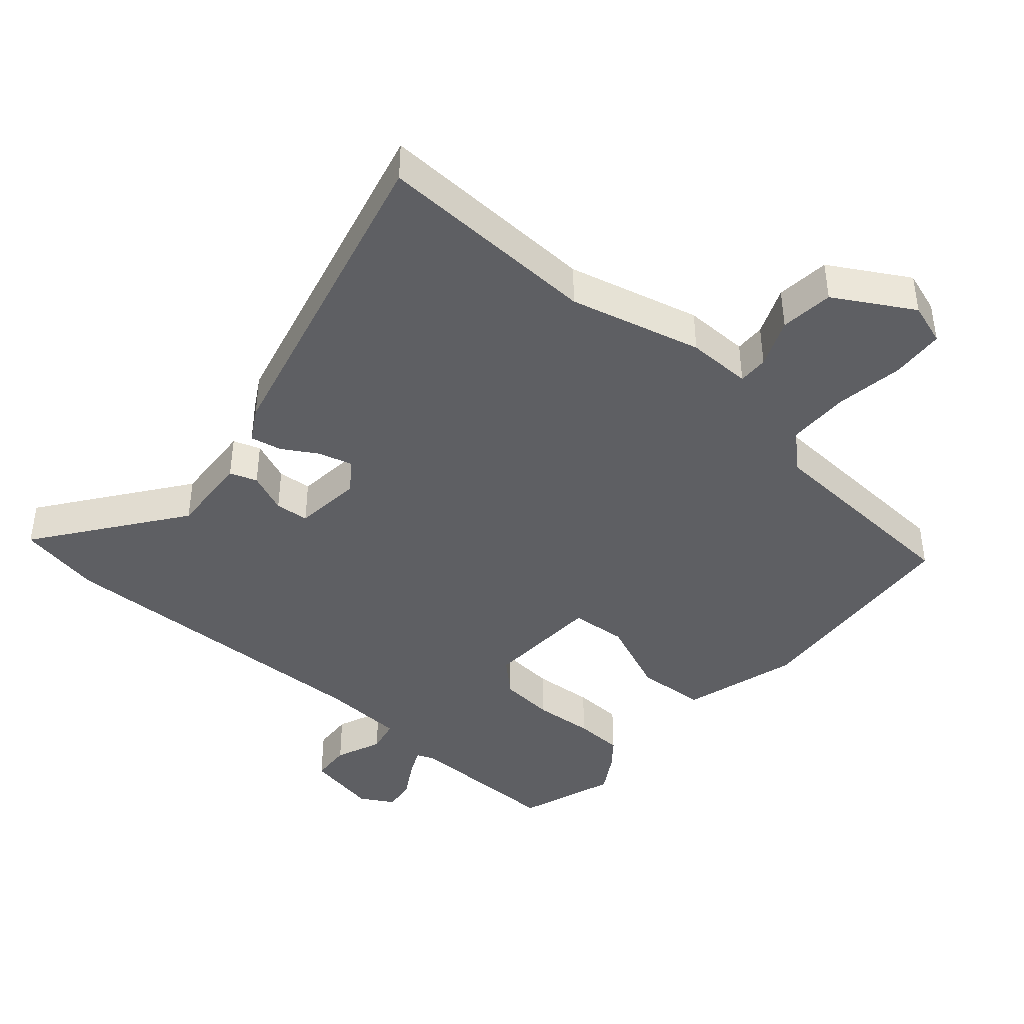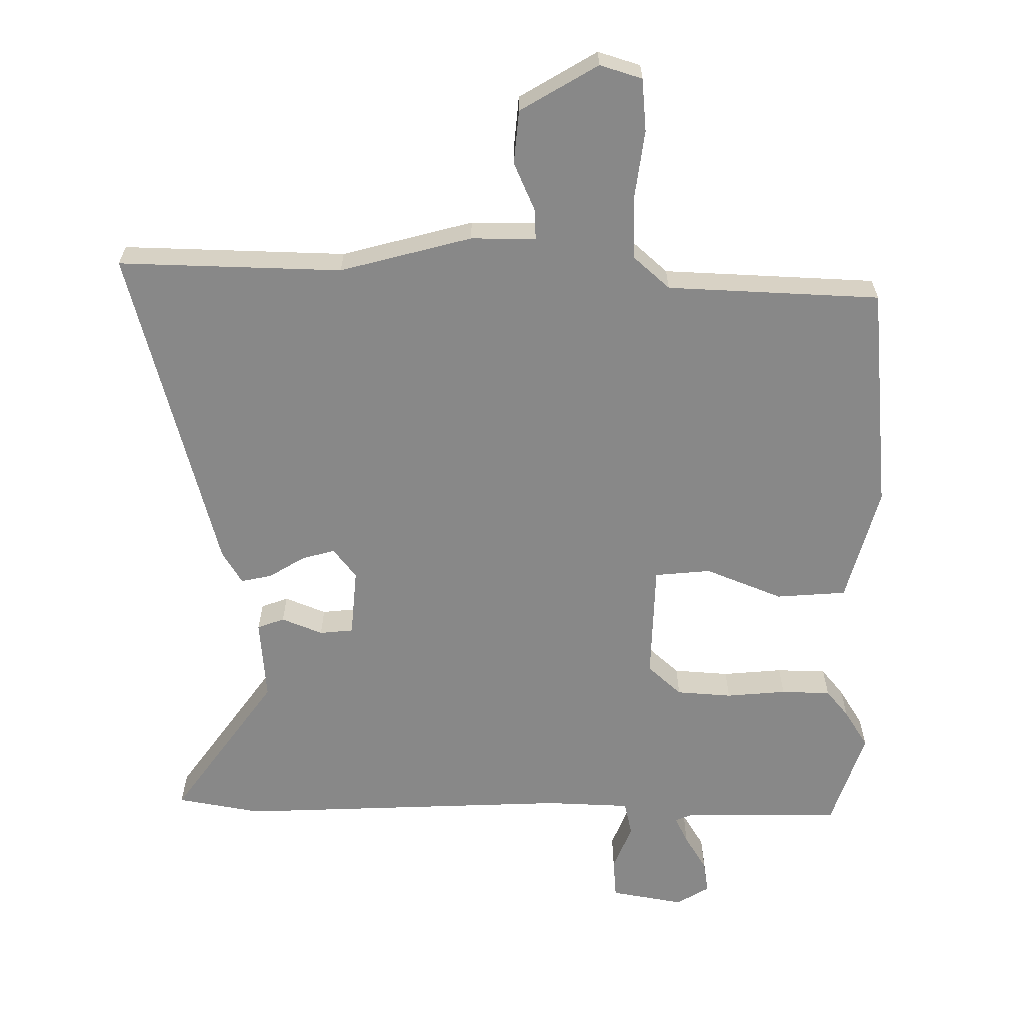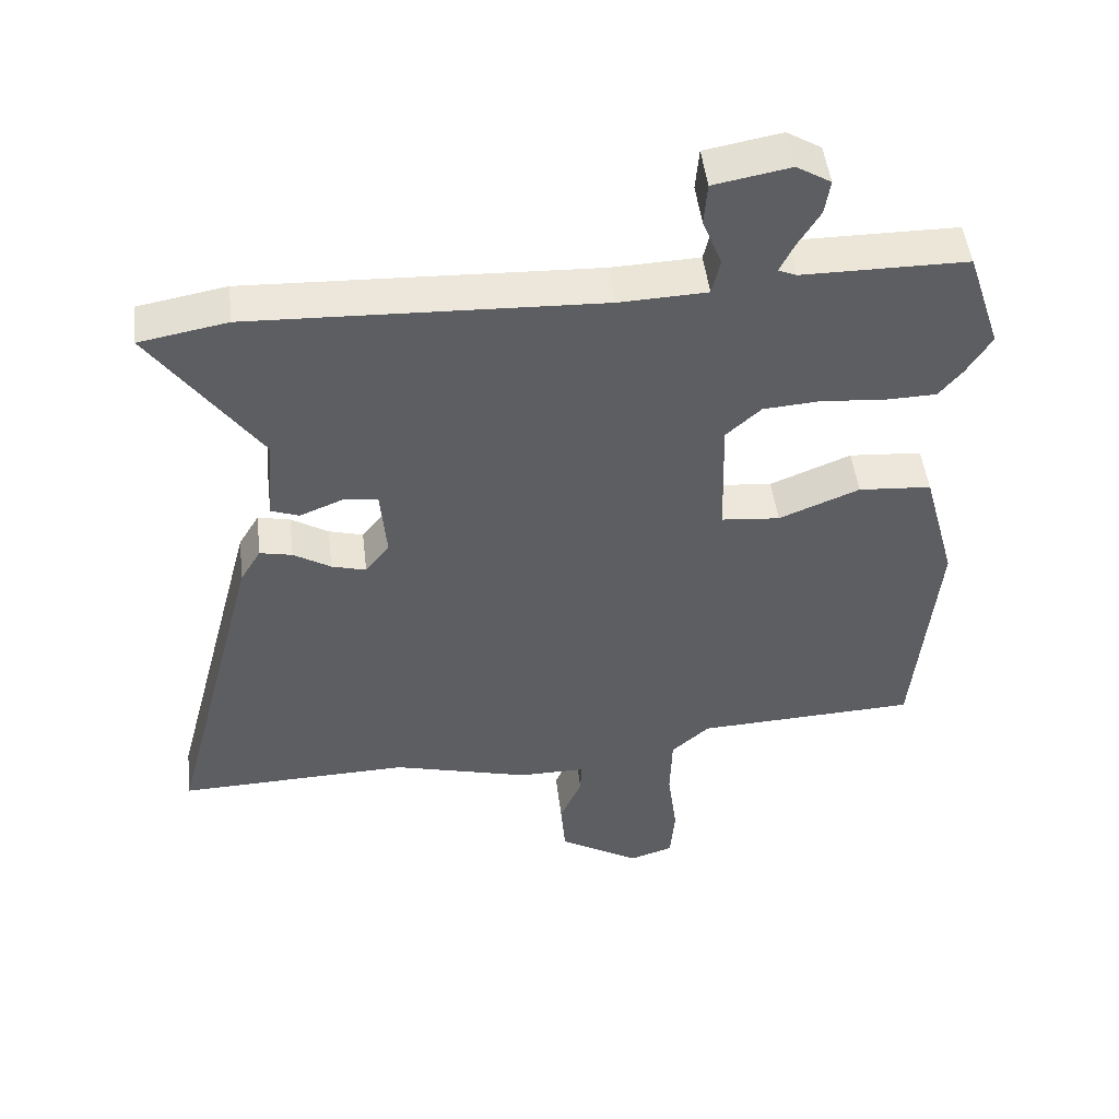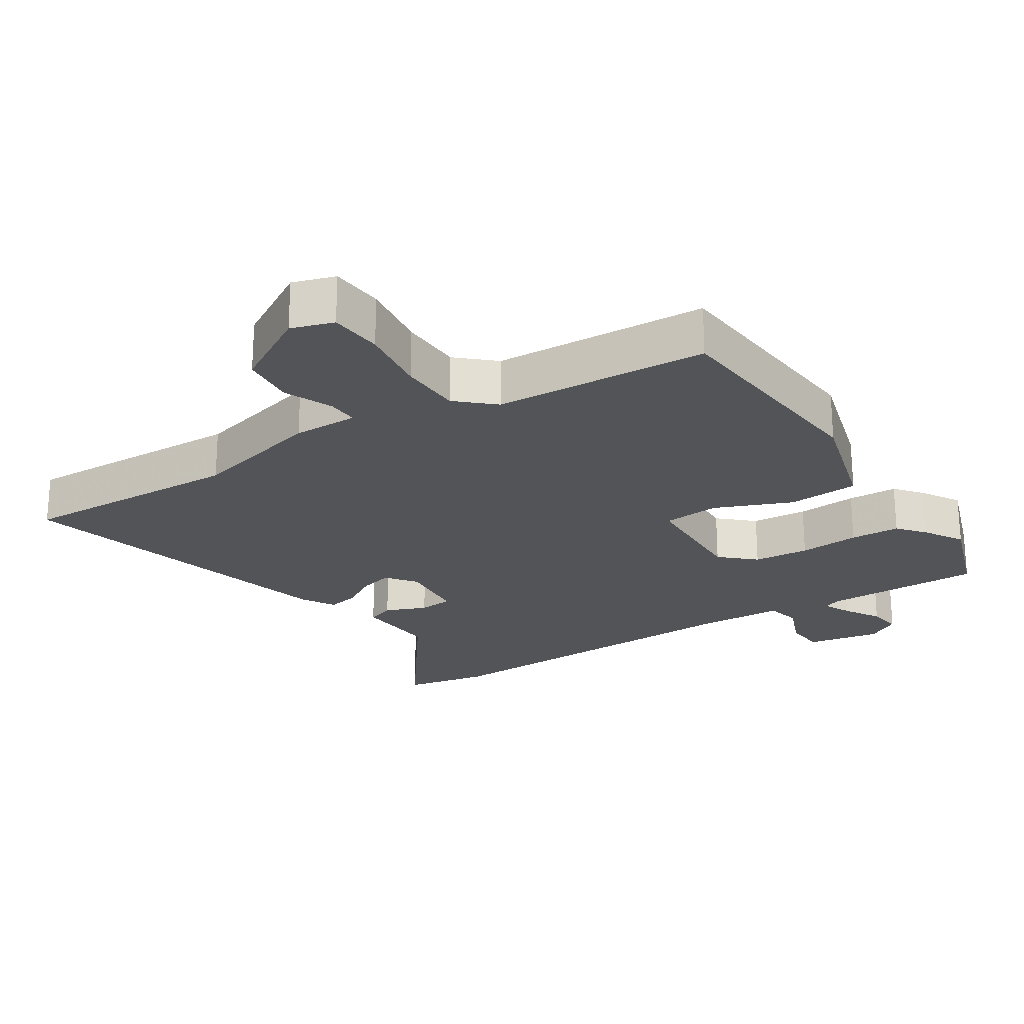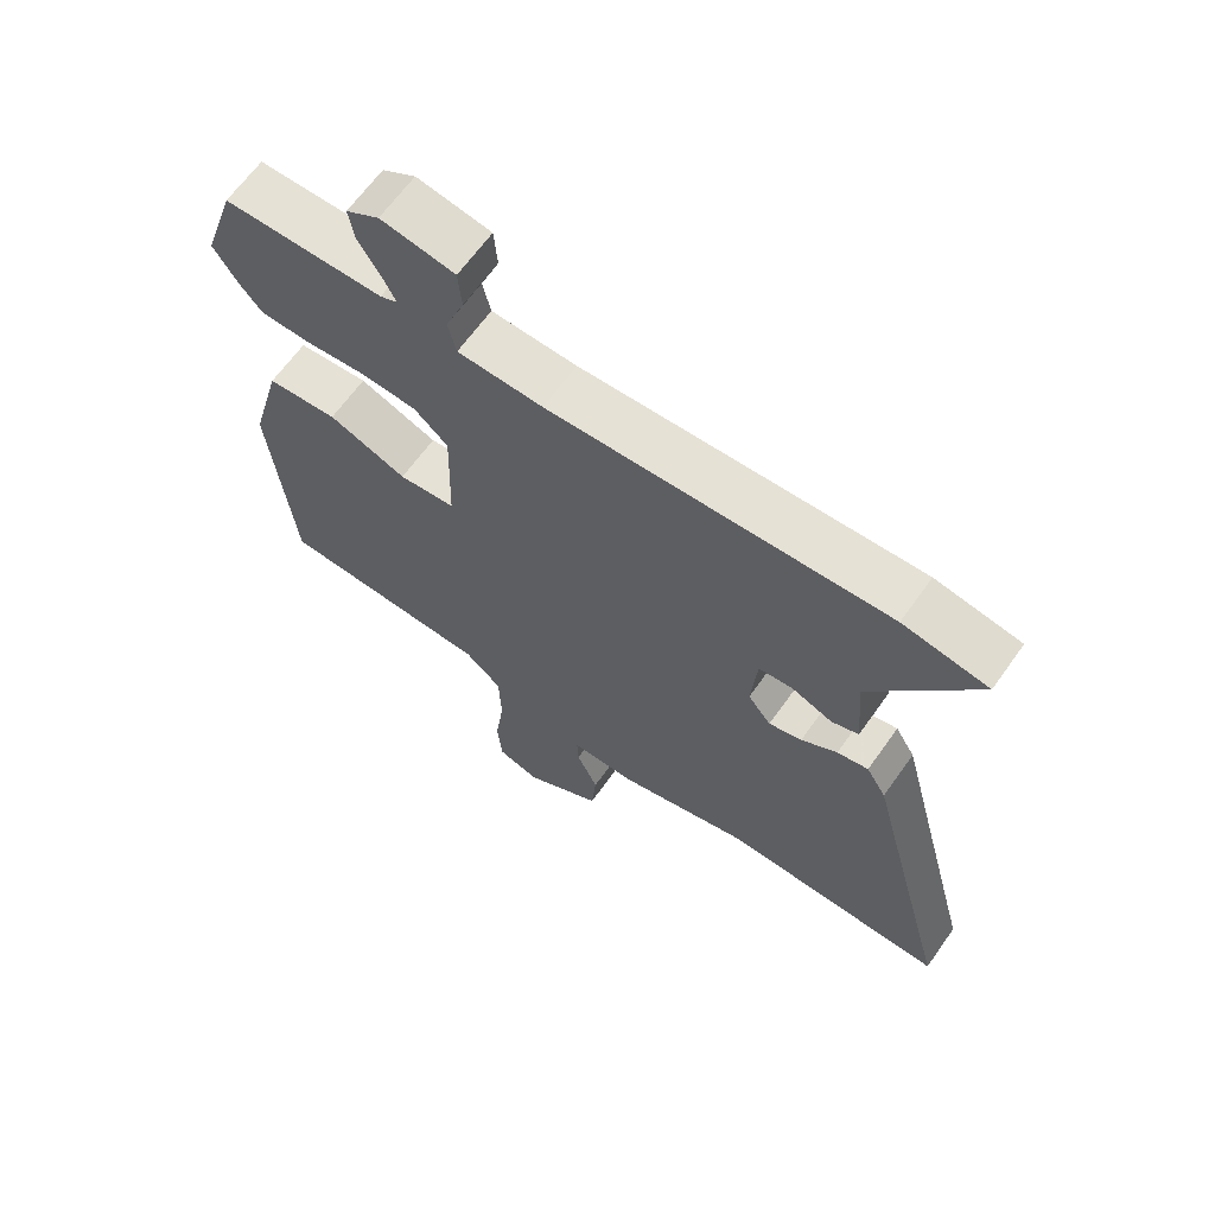
<metadata>
{"format":"obj","ext":"obj","renderer":"f3d","projection":"perspective","resolution":1024,"background":"white","views":[{"elev":-41.9,"azim":138.2,"up":"+Y"},{"elev":-62.8,"azim":179.6,"up":"+Y"},{"elev":48.5,"azim":173.2,"up":"+Z"},{"elev":-23.3,"azim":-147.7,"up":"+Y"},{"elev":65.1,"azim":35.4,"up":"+Z"}]}
</metadata>
<code>
v 0.657 0.07 -0.504
v 0.319 0.07 -0.495
v 0.12 0.07 -0.548
v 0.022 0.07 -0.548
v 0.024 0.07 -0.594
v 0.056 0.07 -0.667
v 0.049 0.07 -0.748
v -0.068 0.07 -0.818
v -0.132 0.07 -0.798
v -0.139 0.07 -0.718
v -0.125 0.07 -0.613
v -0.128 0.07 -0.519
v -0.183 0.07 -0.47
v -0.505 0.07 -0.456
v -0.538 0.07 -0.113
v -0.49 0.07 0.063
v -0.384 0.07 0.071
v -0.267 0.07 0.024
v -0.182 0.07 0.032
v -0.177 0.07 0.21
v -0.228 0.07 0.256
v -0.312 0.07 0.262
v -0.403 0.07 0.254
v -0.478 0.07 0.256
v -0.512 0.07 0.297
v -0.548 0.07 0.355
v -0.499 0.07 0.503
v -0.259 0.07 0.504
v -0.233 0.07 0.515
v -0.253 0.07 0.556
v -0.286 0.07 0.61
v -0.294 0.07 0.66
v -0.244 0.07 0.69
v -0.133 0.07 0.67
v -0.128 0.07 0.609
v -0.156 0.07 0.538
v -0.144 0.07 0.486
v -0.016 0.07 0.481
v 0.491 0.07 0.502
v 0.619 0.07 0.479
v 0.462 0.07 0.26
v 0.472 0.07 0.135
v 0.431 0.07 0.12
v 0.369 0.07 0.145
v 0.318 0.07 0.14
v 0.309 0.07 0.036
v 0.344 0.07 -0.009
v 0.394 0.07 0.005
v 0.448 0.07 0.038
v 0.495 0.07 0.048
v 0.525 0.07 -0.002
v 0.657 0 -0.504
v 0.319 0 -0.495
v 0.12 0 -0.548
v 0.022 0 -0.548
v 0.024 0 -0.594
v 0.056 0 -0.667
v 0.049 0 -0.748
v -0.068 0 -0.818
v -0.132 0 -0.798
v -0.139 0 -0.718
v -0.125 0 -0.613
v -0.128 0 -0.519
v -0.183 0 -0.47
v -0.505 0 -0.456
v -0.538 0 -0.113
v -0.49 0 0.063
v -0.384 0 0.071
v -0.267 0 0.024
v -0.182 0 0.032
v -0.177 0 0.21
v -0.228 0 0.256
v -0.312 0 0.262
v -0.403 0 0.254
v -0.478 0 0.256
v -0.512 0 0.297
v -0.548 0 0.355
v -0.499 0 0.503
v -0.259 0 0.504
v -0.233 0 0.515
v -0.253 0 0.556
v -0.286 0 0.61
v -0.294 0 0.66
v -0.244 0 0.69
v -0.133 0 0.67
v -0.128 0 0.609
v -0.156 0 0.538
v -0.144 0 0.486
v -0.016 0 0.481
v 0.491 0 0.502
v 0.619 0 0.479
v 0.462 0 0.26
v 0.472 0 0.135
v 0.431 0 0.12
v 0.369 0 0.145
v 0.318 0 0.14
v 0.309 0 0.036
v 0.344 0 -0.009
v 0.394 0 0.005
v 0.448 0 0.038
v 0.495 0 0.048
v 0.525 0 -0.002
f 48 49 50 51
f 47 48 51 1
f 46 47 1 2
f 41 42 43 44
f 41 44 45
f 38 39 40 41
f 37 38 41 45
f 33 34 35 36
f 33 36 37
f 30 31 32 33
f 29 30 33 37
f 28 29 37 45
f 22 23 24 25
f 21 22 25 26
f 15 16 17 18
f 13 14 15 18
f 12 13 18 19
f 8 9 10 11
f 8 11 12
f 5 6 7 8
f 4 5 8 12
f 46 2 3 4
f 21 26 27 28
f 20 21 28 45
f 19 20 45 46
f 4 12 19 46
f 102 101 100 99
f 52 102 99 98
f 53 52 98 97
f 95 94 93 92
f 96 95 92
f 92 91 90 89
f 96 92 89 88
f 87 86 85 84
f 88 87 84
f 84 83 82 81
f 88 84 81 80
f 96 88 80 79
f 76 75 74 73
f 77 76 73 72
f 69 68 67 66
f 69 66 65 64
f 70 69 64 63
f 62 61 60 59
f 63 62 59
f 59 58 57 56
f 63 59 56 55
f 55 54 53 97
f 79 78 77 72
f 96 79 72 71
f 97 96 71 70
f 97 70 63 55
f 1 52 53 2
f 2 53 54 3
f 3 54 55 4
f 4 55 56 5
f 5 56 57 6
f 6 57 58 7
f 7 58 59 8
f 8 59 60 9
f 9 60 61 10
f 10 61 62 11
f 11 62 63 12
f 12 63 64 13
f 13 64 65 14
f 14 65 66 15
f 15 66 67 16
f 16 67 68 17
f 17 68 69 18
f 18 69 70 19
f 19 70 71 20
f 20 71 72 21
f 21 72 73 22
f 22 73 74 23
f 23 74 75 24
f 24 75 76 25
f 25 76 77 26
f 26 77 78 27
f 27 78 79 28
f 28 79 80 29
f 29 80 81 30
f 30 81 82 31
f 31 82 83 32
f 32 83 84 33
f 33 84 85 34
f 34 85 86 35
f 35 86 87 36
f 36 87 88 37
f 37 88 89 38
f 38 89 90 39
f 39 90 91 40
f 40 91 92 41
f 41 92 93 42
f 42 93 94 43
f 43 94 95 44
f 44 95 96 45
f 45 96 97 46
f 46 97 98 47
f 47 98 99 48
f 48 99 100 49
f 49 100 101 50
f 50 101 102 51
f 51 102 52 1

</code>
